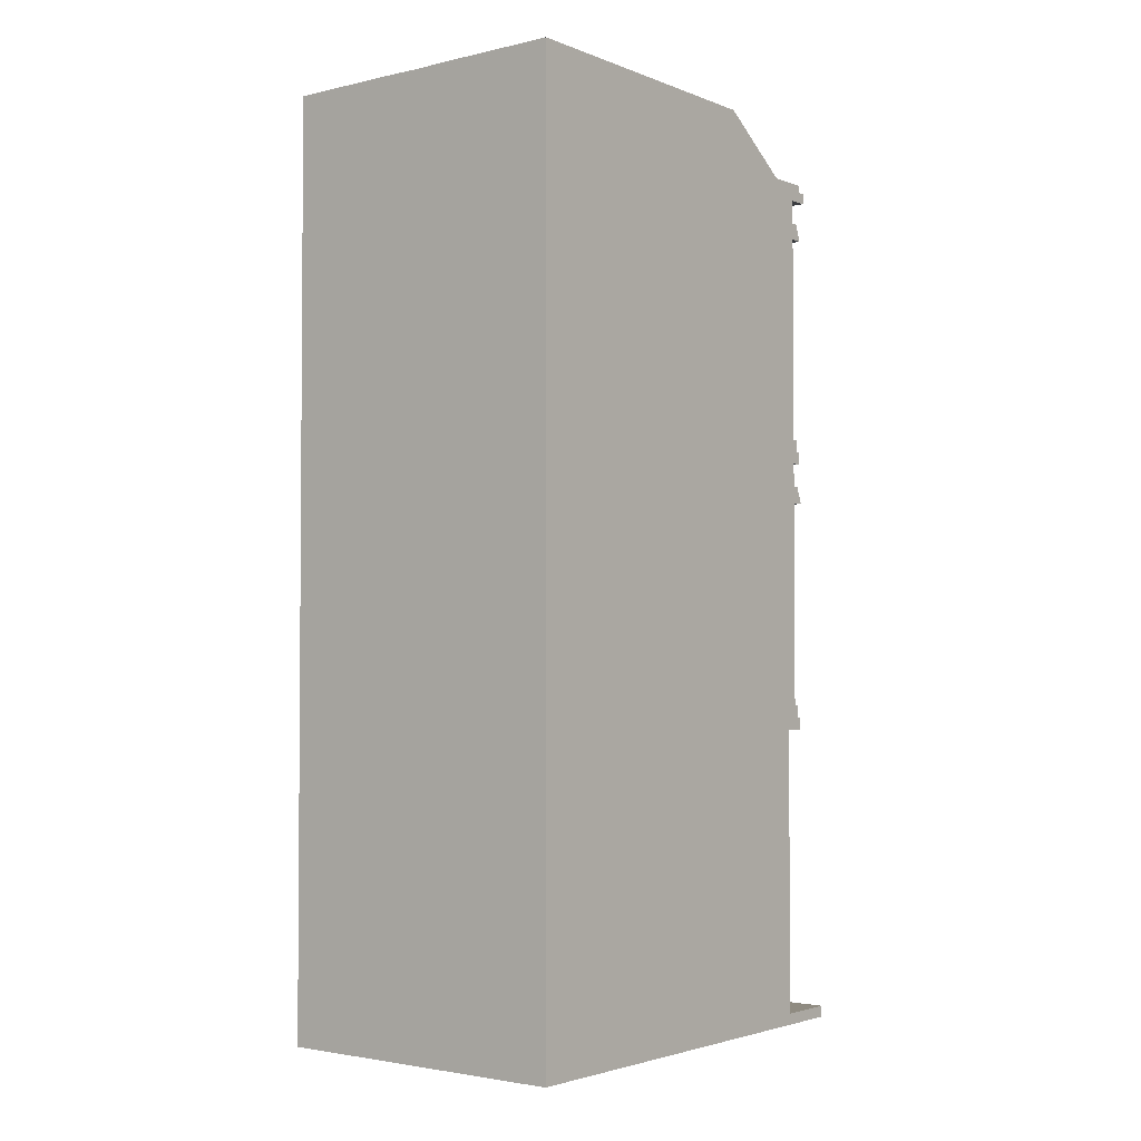
<metadata>
{"format":"obj","ext":"obj","renderer":"f3d","projection":"perspective","resolution":1024,"background":"white","views":[{"elev":-2.6,"azim":-141.7,"up":"+Y"}]}
</metadata>
<code>
g default
v -1.347 7.476 1.392
v -1.347 7.476 -1.934
v -1.347 0 1.392
v -1.347 0 -1.934
g W1 CB_05
f 1 2 4 3
g default
v -1.173 5.055 1.556
v 1.173 5.055 1.556
v -1.173 7.476 1.556
v 1.173 7.476 1.556
v 0 5.055 1.556
v 0 7.476 1.556
v -0.9819 5.055 1.556
v -0.9819 7.476 1.556
v 0.9819 5.055 1.556
v 0.9819 7.476 1.556
v -1.173 7.222 1.556
v -0.9819 7.222 1.556
v 0 7.222 1.556
v 0.9819 7.222 1.556
v 1.173 7.222 1.556
v -1.173 5.272 1.556
v -0.9819 5.272 1.556
v 0 5.272 1.556
v 0.9819 5.272 1.556
v 1.173 5.272 1.556
v -1.173 5.055 1.752
v -0.9819 5.055 1.752
v 0 5.055 1.752
v 0.9819 5.055 1.752
v 1.173 5.055 1.752
v -1.173 5.164 1.556
v -1.173 5.164 1.752
v -0.9819 5.164 1.752
v 0 5.164 1.752
v 0.9819 5.164 1.752
v 1.173 5.164 1.752
v 1.173 5.164 1.556
v -1.173 5.164 1.707
v -0.9819 5.164 1.707
v -0.9819 5.272 1.707
v -1.173 5.272 1.707
v 0 5.272 1.707
v 0 5.164 1.707
v 0.9819 5.272 1.707
v 0.9819 5.164 1.707
v 1.173 5.272 1.707
v 1.173 5.164 1.707
v -0.7855 7.476 1.556
v -0.7855 7.222 1.556
v -0.7855 5.272 1.556
v -0.7855 5.272 1.707
v -0.7855 5.164 1.707
v -0.7855 5.164 1.752
v -0.7855 5.055 1.752
v -0.7855 5.055 1.556
v 0.7855 7.476 1.556
v 0.7855 7.222 1.556
v 0.7855 5.272 1.556
v 0.7855 5.272 1.707
v 0.7855 5.164 1.707
v 0.7855 5.164 1.752
v 0.7855 5.055 1.752
v 0.7855 5.055 1.556
v -0.4456 7.476 1.556
v -0.4456 7.222 1.556
v -0.4456 5.272 1.556
v -0.4456 5.272 1.707
v -0.4456 5.164 1.707
v -0.4456 5.164 1.752
v -0.4456 5.055 1.752
v -0.4456 5.055 1.556
v 0.4456 7.476 1.556
v 0.4456 7.222 1.556
v 0.4456 5.272 1.556
v 0.4456 5.272 1.707
v 0.4456 5.164 1.707
v 0.4456 5.164 1.752
v 0.4456 5.055 1.752
v 0.4456 5.055 1.556
v -0.1772 7.476 1.556
v -0.1772 7.222 1.556
v -0.1772 5.272 1.556
v -0.1772 5.272 1.707
v -0.1772 5.164 1.707
v -0.1772 5.164 1.752
v -0.1772 5.055 1.752
v -0.1772 5.055 1.556
v 0.1772 7.476 1.556
v 0.1772 7.222 1.556
v 0.1772 5.272 1.556
v 0.1772 5.272 1.707
v 0.1772 5.164 1.707
v 0.1772 5.164 1.752
v 0.1772 5.055 1.752
v 0.1772 5.055 1.556
v -0.1772 7.222 1.458
v -0.1772 5.272 1.458
v 0 5.272 1.458
v -0 7.222 1.458
v 0.1772 5.272 1.458
v 0.1772 7.222 1.458
v 0.4456 7.222 1.458
v 0.4456 5.272 1.458
v 0.7855 5.272 1.458
v 0.7855 7.222 1.458
v -0.7855 7.222 1.458
v -0.7855 5.272 1.458
v -0.4456 5.272 1.458
v -0.4456 7.222 1.458
v -1.173 5.055 1.707
v 1.173 5.055 1.707
v -1.173 5.055 1.392
v -0.9819 5.055 1.392
v -1.173 5.164 1.392
v 1.173 5.055 1.392
v 1.173 5.164 1.392
v -1.173 7.476 1.392
v -0.9819 7.476 1.392
v 0 7.476 1.392
v 0.1772 7.476 1.392
v 0 5.055 1.392
v 0.1772 5.055 1.392
v -0.7855 7.476 1.392
v 0.9819 5.055 1.392
v 0.9819 7.476 1.392
v 1.173 7.476 1.392
v -0.7855 5.055 1.392
v -1.173 7.222 1.392
v 1.173 7.222 1.392
v -1.173 5.272 1.392
v 1.173 5.272 1.392
v -0.4456 7.476 1.392
v -0.4456 5.055 1.392
v 0.7855 7.476 1.392
v 0.7855 5.055 1.392
v -0.1772 7.476 1.392
v -0.1772 5.055 1.392
v 0.4456 7.476 1.392
v 0.4456 5.055 1.392
g CB_05 F3_03
f 15 16 12 7
f 14 55 56 18
f 10 79 80 17
f 14 18 19 8
f 20 21 16 15
f 95 96 97 98
f 56 57 23 18
f 19 18 23 24
f 37 38 39 40
f 82 83 42 41
f 58 59 44 43
f 45 43 44 46
f 5 11 26 25 109
f 85 86 9 27
f 61 62 13 28
f 13 6 110 29 28
f 31 37 109 25
f 25 26 32 31
f 84 85 27 33
f 60 61 28 34
f 35 34 28 29
f 6 36 46 110
f 31 32 38 37
f 83 84 33 42
f 59 60 34 44
f 34 35 46 44
f 37 40 20 30
f 45 46 36 24
f 40 39 21 20
f 81 82 41 22
f 57 58 43 23
f 43 45 24 23
f 48 47 12 16
f 16 21 49 48
f 21 39 50 49
f 39 38 51 50
f 38 32 52 51
f 32 26 53 52
f 26 11 54 53
f 56 55 71 72
f 101 102 103 104
f 73 74 58 57
f 74 75 59 58
f 75 76 60 59
f 76 77 61 60
f 77 78 62 61
f 64 63 47 48
f 105 106 107 108
f 49 50 66 65
f 50 51 67 66
f 51 52 68 67
f 52 53 69 68
f 53 54 70 69
f 72 71 87 88
f 88 89 73 72
f 89 90 74 73
f 90 91 75 74
f 91 92 76 75
f 92 93 77 76
f 93 94 78 77
f 80 79 63 64
f 64 65 81 80
f 65 66 82 81
f 66 67 83 82
f 67 68 84 83
f 68 69 85 84
f 69 70 86 85
f 88 87 10 17
f 98 97 99 100
f 22 41 90 89
f 41 42 91 90
f 42 33 92 91
f 33 27 93 92
f 27 9 94 93
f 80 81 96 95
f 81 22 97 96
f 17 80 95 98
f 22 89 99 97
f 89 88 100 99
f 88 17 98 100
f 72 73 102 101
f 73 57 103 102
f 57 56 104 103
f 56 72 101 104
f 48 49 106 105
f 49 65 107 106
f 65 64 108 107
f 64 48 105 108
f 109 37 30 5
f 110 46 35 29
f 11 5 111 112
f 5 30 113 111
f 36 6 114 115
f 7 12 117 116
f 10 87 119 118
f 94 9 120 121
f 12 47 122 117
f 6 13 123 114
f 14 8 125 124
f 54 11 112 126
f 15 7 116 127
f 8 19 128 125
f 20 15 127 129
f 19 24 130 128
f 30 20 129 113
f 24 36 115 130
f 47 63 131 122
f 70 54 126 132
f 55 14 124 133
f 13 62 134 123
f 63 79 135 131
f 86 70 132 136
f 71 55 133 137
f 62 78 138 134
f 79 10 118 135
f 9 86 136 120
f 87 71 137 119
f 78 94 121 138
g default
v -1.347 7.476 1.767
v 1.347 7.476 1.767
v -1.347 7.633 1.767
v 1.347 7.633 1.767
v 0 7.476 1.767
v 0 7.633 1.767
v -0.7352 7.476 1.767
v -0.7352 7.633 1.767
v 0.7352 7.476 1.767
v 0.7352 7.633 1.767
v -1.347 7.633 1.392
v -1.347 7.476 1.392
v -0.7352 7.476 1.392
v 0.7352 7.476 1.392
v 1.347 7.476 1.392
v 1.347 7.633 1.392
v 0.7352 7.633 1.392
v 0 7.633 1.392
v -0.7352 7.633 1.392
v -1.347 7.476 0.6966
v -1.347 8.111 0.6966
v -0.2503 8.111 0.6966
v 0 8.111 0.6966
v 0.2503 8.111 0.6966
v 1.347 8.111 0.6966
v 1.347 7.476 0.6966
v 0 8.121 1.392
v 0 7.476 -1.934
v 0 8.121 -1.934
v 0.2503 8.125 -1.934
v 0.2503 7.476 -1.934
v -1.347 8.125 -1.934
v -0.2503 8.125 -1.934
v -0.2503 7.476 -1.934
v -1.347 7.476 -1.934
v 1.347 8.125 -1.934
v 1.347 7.476 -1.934
v -1.347 7.57 1.767
v -1.347 7.57 1.392
v -1.347 7.57 0.6966
v -1.347 7.57 -1.934
v -0.2503 7.57 -1.934
v 0 7.57 -1.934
v 0.2503 7.57 -1.934
v 1.347 7.57 -1.934
v 1.347 7.57 0.6966
v 1.347 7.57 1.392
v 1.347 7.57 1.767
v 0.7352 7.57 1.767
v 0 7.57 1.767
v -0.7352 7.57 1.767
v 0.7352 7.57 1.842
v 0 7.57 1.842
v 0 7.476 1.842
v 0.7352 7.476 1.842
v -1.347 7.476 1.842
v -0.7352 7.476 1.842
v -0.7352 7.57 1.842
v -1.347 7.57 1.842
v 1.347 7.57 1.842
v 1.347 7.476 1.842
v -1.347 7.633 1.661
v -1.347 7.57 1.661
v -1.347 7.476 1.661
v -0.7352 7.476 1.661
v 0.7352 7.476 1.661
v 1.347 7.476 1.661
v 1.347 7.57 1.661
v 1.347 7.633 1.661
v 0.7352 7.633 1.661
v 0 7.633 1.661
v -0.7352 7.633 1.661
g CB_05 TopRoof
f 190 191 192 193
f 208 209 144 148
f 166 181 182 169
f 202 203 145 139
f 140 205 206 186
f 176 201 202 139
f 179 180 172 173
f 141 146 210 200
f 194 195 196 197
f 191 196 195 192
f 209 210 146 144
f 172 180 181 166
f 145 203 204 147 143
f 198 190 193 199
f 207 208 148 142
f 169 182 183 175
f 147 204 205 140
f 173 158 178 179
f 177 178 158 150
f 149 157 160 159
f 161 160 157 165
f 162 161 165 155
f 163 162 155 154
f 184 185 153 164
f 157 156 165
f 156 155 165
f 162 168 167 161
f 160 171 170 159
f 161 167 171 160
f 163 174 168 162
f 164 175 183 184
f 200 201 176 141
f 159 178 177 149
f 178 159 170 179
f 170 171 180 179
f 181 180 171 167
f 182 181 167 168
f 183 182 168 174
f 183 174 163 184
f 154 185 184 163
f 186 206 207 142
f 148 187 186 142
f 144 188 187 148
f 146 189 188 144
f 176 189 146 141
f 187 188 191 190
f 143 147 193 192
f 139 145 195 194
f 189 176 197 196
f 176 139 194 197
f 188 189 196 191
f 145 143 192 195
f 186 187 190 198
f 147 140 199 193
f 140 186 198 199
f 149 177 201 200
f 202 201 177 150
f 150 151 203 202
f 204 203 151 152
f 205 204 152 153
f 206 205 153 185
f 207 206 185 154
f 154 155 208 207
f 155 156 209 208
f 156 157 210 209
f 200 210 157 149
g default
v -1.347 7.476 -1.934
v 1.347 7.476 -1.934
v -1.347 0 -1.934
v 1.347 0 -1.934
g CB_05 W3
f 211 212 214 213
g default
v -1.173 4.695 1.556
v -0.9819 4.695 1.556
v 0 4.695 1.556
v 0.9819 4.695 1.556
v 1.173 4.695 1.556
v -0.1964 4.695 1.556
v 0.1964 4.695 1.556
v 0.6048 4.907 1.556
v -0.6048 4.907 1.556
v -1.173 4.843 1.556
v -0.9819 4.843 1.556
v -0.6048 5.055 1.556
v -0.1964 4.843 1.556
v 0 4.843 1.556
v 0.1964 4.843 1.556
v 0.6048 5.055 1.556
v 0.9819 4.843 1.556
v 1.173 4.843 1.556
v -1.173 4.695 1.661
v -0.9819 4.695 1.661
v -0.9819 4.843 1.661
v -1.173 4.843 1.661
v -0.6048 4.907 1.661
v -0.6048 5.055 1.661
v -0.1964 4.695 1.661
v -0.1964 4.843 1.661
v 0 4.843 1.661
v 0 4.695 1.661
v 0.1964 4.695 1.661
v 0.1964 4.843 1.661
v 0.6048 4.907 1.661
v 0.6048 5.055 1.661
v 0.9819 4.843 1.661
v 0.9819 4.695 1.661
v 1.173 4.843 1.661
v 1.173 4.695 1.661
v -1.173 4.695 1.778
v -0.9819 4.695 1.778
v -0.9819 4.843 1.72
v -1.173 4.843 1.72
v -0.1964 4.843 1.72
v 0 4.843 1.72
v -0.1964 4.695 1.778
v 0 4.695 1.778
v 0.1964 4.695 1.778
v 0.1964 4.843 1.72
v 0.9819 4.843 1.72
v 1.173 4.843 1.72
v 0.9819 4.695 1.778
v 1.173 4.695 1.778
g CB_05 F2_01w
f 251 252 253 254
f 235 234 237 238
f 238 237 239 240
f 256 255 257 258
f 259 260 256 258
f 244 243 245 246
f 246 245 248 247
f 262 261 263 264
f 215 216 234 233
f 225 224 236 235
f 224 215 233 236
f 234 216 223 237
f 235 238 226 225
f 237 223 220 239
f 238 240 227 226
f 228 227 240 241
f 220 217 242 239
f 229 228 241 244
f 217 221 243 242
f 243 221 222 245
f 244 246 230 229
f 245 222 218 248
f 246 247 231 230
f 232 231 247 249
f 218 219 250 248
f 219 232 249 250
f 233 234 252 251
f 234 235 253 252
f 235 236 254 253
f 236 233 251 254
f 241 240 255 256
f 240 239 257 255
f 239 242 258 257
f 243 244 260 259
f 244 241 256 260
f 242 243 259 258
f 249 247 261 262
f 247 248 263 261
f 248 250 264 263
f 250 249 262 264
g default
v 1.347 7.476 -1.934
v 1.347 7.476 1.392
v 1.347 0 -1.934
v 1.347 0 1.392
g CB_05 W2
f 265 266 268 267
g default
v -1.347 0 1.556
v 1.347 0 1.556
v -1.347 2.634 1.556
v 1.347 2.634 1.556
v 0 2.634 1.556
v -1.077 2.634 1.556
v 1.077 2.634 1.556
v -1.347 2.371 1.556
v -1.077 2.371 1.556
v 0 2.371 1.556
v 1.077 2.371 1.556
v 1.347 2.371 1.556
v -1.347 0.09799 1.556
v -1.077 0.09799 1.556
v 0 0.09799 1.556
v 1.077 0.09799 1.556
v 1.347 0.09799 1.556
v -1.077 2.371 1.472
v 0 2.371 1.472
v -1.077 0.09799 1.472
v 0 0.09799 1.472
v 1.077 2.371 1.472
v 1.077 0.09799 1.472
v -1.347 0 1.392
v -1.347 0.09799 1.392
v 1.347 0 1.392
v 1.347 0.09799 1.392
v -1.347 2.634 1.392
v -1.077 2.634 1.392
v 0 2.634 1.392
v 1.077 2.634 1.392
v 1.347 2.634 1.392
v -1.347 2.371 1.392
v 1.347 2.371 1.392
v -1.347 0 2.093
v -1.077 0 2.093
v -1.077 0.09799 2.093
v -1.347 0.09799 2.093
v 0 0.09799 2.093
v 0 0 2.093
v 1.077 0.09799 2.093
v 1.077 0 2.093
v 1.347 0.09799 2.093
v 1.347 0 2.093
g CB_05 F1_01
f 276 277 274 271
f 273 278 279 275
f 274 277 278 273
f 275 279 280 272
f 281 282 277 276
f 287 286 288 289
f 290 287 289 291
f 280 279 284 285
f 303 304 305 306
f 307 305 304 308
f 309 307 308 310
f 311 309 310 312
f 278 277 286 287
f 277 282 288 286
f 282 283 289 288
f 279 278 287 290
f 283 284 291 289
f 284 279 290 291
f 269 281 293 292
f 285 270 294 295
f 271 274 297 296
f 273 275 299 298
f 274 273 298 297
f 275 272 300 299
f 276 271 296 301
f 272 280 302 300
f 281 276 301 293
f 280 285 295 302
f 282 281 306 305
f 281 269 303 306
f 283 282 305 307
f 284 283 307 309
f 285 284 309 311
f 270 285 311 312
g default
v 1.173 2.634 1.661
v 1.347 2.634 1.661
v 1.173 5.055 1.661
v 1.347 5.055 1.661
v 1.173 5.055 1.392
v 1.347 5.055 1.392
v 1.173 2.634 1.392
v 1.347 2.634 1.392
v 1.347 4.695 1.392
v 1.347 4.695 1.661
v 1.173 4.695 1.661
v 1.173 4.695 1.392
v 1.173 4.843 1.392
v 1.173 4.843 1.661
v 1.347 4.843 1.661
v 1.347 4.843 1.392
v 1.347 2.853 1.392
v 1.347 2.853 1.661
v 1.173 2.853 1.661
v 1.173 2.853 1.392
v 1.347 2.745 1.392
v 1.347 2.745 1.661
v 1.173 2.745 1.661
v 1.173 2.745 1.392
v 1.173 2.634 1.708
v 1.347 2.634 1.708
v 1.347 2.745 1.708
v 1.173 2.745 1.708
v 1.347 2.853 1.708
v 1.173 2.853 1.708
v 1.173 2.634 1.752
v 1.347 2.634 1.752
v 1.347 2.745 1.752
v 1.173 2.745 1.752
v 1.347 4.695 1.778
v 1.173 4.695 1.778
v 1.347 4.843 1.72
v 1.173 4.843 1.72
g CB_05 F2_2_01
f 345 344 338 339
f 315 316 318 317
f 319 320 314 313
f 314 320 333 334
f 319 313 335 336
f 327 328 318 316
f 326 327 316 315
f 325 326 315 317
f 324 323 326 325
f 348 347 349 350
f 322 321 328 327
f 330 329 321 322
f 331 330 322 323
f 332 331 323 324
f 334 333 329 330
f 340 339 341 342
f 336 335 331 332
f 313 314 338 337
f 314 334 339 338
f 335 313 337 340
f 334 330 341 339
f 330 331 342 341
f 331 335 340 342
f 337 338 344 343
f 339 340 346 345
f 340 337 343 346
f 323 322 347 348
f 322 327 349 347
f 327 326 350 349
f 326 323 348 350
f 345 346 343 344
g default
v -1.173 2.634 1.556
v 1.173 2.634 1.556
v -1.173 5.055 1.556
v 1.173 5.055 1.556
v 0 2.634 1.556
v 0 5.055 1.556
v -0.6048 2.634 1.556
v -0.6048 5.055 1.556
v 0.6048 2.634 1.556
v 0.6048 5.055 1.556
v -0.9819 2.634 1.556
v -0.9819 5.055 1.556
v 0.9819 2.634 1.556
v 0.9819 5.055 1.556
v -0.1964 2.634 1.556
v -0.1964 5.055 1.556
v 0.1964 2.634 1.556
v 0.1964 5.055 1.556
v -1.173 4.695 1.556
v -0.9819 4.695 1.556
v -0.6048 4.907 1.556
v -0.1964 4.695 1.556
v 0 4.695 1.556
v 0.1964 4.695 1.556
v 0.6048 4.907 1.556
v 0.9819 4.695 1.556
v 1.173 4.695 1.556
v -1.173 2.851 1.556
v -0.9819 2.851 1.556
v -0.6048 2.851 1.556
v -0.1964 2.851 1.556
v 0 2.851 1.556
v 0.1964 2.851 1.556
v 0.6048 2.851 1.556
v 0.9819 2.851 1.556
v 1.173 2.851 1.556
v -1.173 2.634 1.752
v -0.9819 2.634 1.752
v -0.6048 2.634 1.752
v -0.1964 2.634 1.752
v 0 2.634 1.752
v 0.1964 2.634 1.752
v 0.6048 2.634 1.752
v 0.9819 2.634 1.752
v 1.173 2.634 1.752
v -1.173 2.743 1.556
v -1.173 2.743 1.752
v -0.9819 2.743 1.752
v -0.6048 2.743 1.752
v -0.1964 2.743 1.752
v 0 2.743 1.752
v 0.1964 2.743 1.752
v 0.6048 2.743 1.752
v 0.9819 2.743 1.752
v 1.173 2.743 1.752
v 1.173 2.743 1.556
v -1.173 2.743 1.708
v -0.9819 2.743 1.708
v -0.9819 2.851 1.708
v -1.173 2.851 1.708
v -0.6048 2.851 1.708
v -0.6048 2.743 1.708
v -0.1964 2.851 1.708
v -0.1964 2.743 1.708
v 0 2.851 1.708
v 0 2.743 1.708
v 0.1964 2.851 1.708
v 0.1964 2.743 1.708
v 0.6048 2.851 1.708
v 0.6048 2.743 1.708
v 0.9819 2.851 1.708
v 0.9819 2.743 1.708
v 1.173 2.851 1.708
v 1.173 2.743 1.708
v -0.9819 4.695 1.475
v -0.6048 4.907 1.475
v -0.9819 2.851 1.475
v -0.6048 2.851 1.475
v -0.1964 4.695 1.475
v -0.1964 2.851 1.475
v 0.1964 4.695 1.475
v 0.6048 4.907 1.475
v 0.1964 2.851 1.475
v 0.6048 2.851 1.475
v 0.9819 4.695 1.475
v 0.9819 2.851 1.475
v -1.173 2.634 1.708
v 1.173 2.634 1.708
v -1.173 2.634 1.392
v -0.9819 2.634 1.392
v -1.173 2.743 1.392
v 1.173 2.634 1.392
v 1.173 2.743 1.392
v -1.173 5.055 1.392
v -0.9819 5.055 1.392
v 0 2.634 1.392
v 0.1964 2.634 1.392
v 0 5.055 1.392
v 0.1964 5.055 1.392
v -0.6048 2.634 1.392
v -0.1964 2.634 1.392
v -0.6048 5.055 1.392
v -0.1964 5.055 1.392
v 0.6048 2.634 1.392
v 0.9819 2.634 1.392
v 0.6048 5.055 1.392
v 0.9819 5.055 1.392
v 1.173 5.055 1.392
v -1.173 4.695 1.392
v 1.173 4.695 1.392
v -1.173 2.851 1.392
v 1.173 2.851 1.392
g CB_05 F2_01
f 369 370 362 353
f 356 373 374 368
f 358 371 372 366
f 360 375 376 364
f 362 370 371 358
f 364 376 377 354
f 366 372 373 356
f 368 374 375 360
f 378 379 370 369
f 426 425 427 428
f 429 426 428 430
f 373 372 381 382
f 374 373 382 383
f 432 431 433 434
f 435 432 434 436
f 377 376 385 386
f 407 408 409 410
f 411 409 408 412
f 413 411 412 414
f 415 413 414 416
f 417 415 416 418
f 419 417 418 420
f 421 419 420 422
f 423 421 422 424
f 351 361 388 387 437
f 361 357 389 388
f 357 365 390 389
f 365 355 391 390
f 355 367 392 391
f 367 359 393 392
f 359 363 394 393
f 363 352 438 395 394
f 397 407 437 387
f 387 388 398 397
f 399 398 388 389
f 400 399 389 390
f 401 400 390 391
f 402 401 391 392
f 403 402 392 393
f 404 403 393 394
f 405 404 394 395
f 352 406 424 438
f 397 398 408 407
f 398 399 412 408
f 399 400 414 412
f 400 401 416 414
f 401 402 418 416
f 402 403 420 418
f 403 404 422 420
f 404 405 424 422
f 407 410 378 396
f 423 424 406 386
f 410 409 379 378
f 409 411 380 379
f 411 413 381 380
f 413 415 382 381
f 415 417 383 382
f 417 419 384 383
f 419 421 385 384
f 421 423 386 385
f 371 370 425 426
f 370 379 427 425
f 379 380 428 427
f 372 371 426 429
f 380 381 430 428
f 381 372 429 430
f 375 374 431 432
f 374 383 433 431
f 383 384 434 433
f 376 375 432 435
f 384 385 436 434
f 385 376 435 436
f 437 407 396 351
f 438 424 405 395
f 361 351 439 440
f 351 396 441 439
f 406 352 442 443
f 353 362 445 444
f 367 355 446 447
f 356 368 449 448
f 365 357 450 451
f 358 366 453 452
f 363 359 454 455
f 360 364 457 456
f 357 361 440 450
f 362 358 452 445
f 352 363 455 442
f 364 354 458 457
f 355 365 451 446
f 366 356 448 453
f 359 367 447 454
f 368 360 456 449
f 369 353 444 459
f 354 377 460 458
f 378 369 459 461
f 377 386 462 460
f 396 378 461 441
f 386 406 443 462
g default
v 1.173 5.055 1.661
v 1.347 5.055 1.661
v 1.173 7.476 1.661
v 1.347 7.476 1.661
v 1.173 7.476 1.392
v 1.347 7.476 1.392
v 1.173 5.055 1.392
v 1.347 5.055 1.392
v 1.347 7.116 1.392
v 1.347 7.116 1.661
v 1.173 7.116 1.661
v 1.173 7.116 1.392
v 1.173 7.264 1.392
v 1.173 7.264 1.661
v 1.347 7.264 1.661
v 1.347 7.264 1.392
v 1.347 5.274 1.392
v 1.347 5.274 1.661
v 1.173 5.274 1.661
v 1.173 5.274 1.392
v 1.347 5.166 1.392
v 1.347 5.166 1.661
v 1.173 5.166 1.661
v 1.173 5.166 1.392
v 1.173 5.055 1.708
v 1.347 5.055 1.708
v 1.347 5.166 1.708
v 1.173 5.166 1.708
v 1.347 5.274 1.708
v 1.173 5.274 1.708
v 1.173 5.055 1.752
v 1.347 5.055 1.752
v 1.347 5.166 1.752
v 1.173 5.166 1.752
v 1.347 7.116 1.778
v 1.173 7.116 1.778
v 1.347 7.264 1.72
v 1.173 7.264 1.72
g CB_05 F2_2_03
f 495 494 488 489
f 465 466 468 467
f 469 470 464 463
f 464 470 483 484
f 469 463 485 486
f 477 478 468 466
f 476 477 466 465
f 475 476 465 467
f 474 473 476 475
f 498 497 499 500
f 472 471 478 477
f 480 479 471 472
f 481 480 472 473
f 482 481 473 474
f 484 483 479 480
f 490 489 491 492
f 486 485 481 482
f 463 464 488 487
f 464 484 489 488
f 485 463 487 490
f 484 480 491 489
f 480 481 492 491
f 481 485 490 492
f 487 488 494 493
f 489 490 496 495
f 490 487 493 496
f 473 472 497 498
f 472 477 499 497
f 477 476 500 499
f 476 473 498 500
f 495 496 493 494
g default
v -1.347 5.055 1.661
v -1.173 5.055 1.661
v -1.347 7.476 1.661
v -1.173 7.476 1.661
v -1.347 7.476 1.392
v -1.173 7.476 1.392
v -1.347 5.055 1.392
v -1.173 5.055 1.392
v -1.173 7.116 1.392
v -1.173 7.116 1.661
v -1.347 7.116 1.661
v -1.347 7.116 1.392
v -1.347 7.264 1.392
v -1.347 7.264 1.661
v -1.173 7.264 1.661
v -1.173 7.264 1.392
v -1.173 5.274 1.392
v -1.173 5.274 1.661
v -1.347 5.274 1.661
v -1.347 5.274 1.392
v -1.173 5.166 1.392
v -1.173 5.166 1.661
v -1.347 5.166 1.661
v -1.347 5.166 1.392
v -1.347 5.055 1.708
v -1.173 5.055 1.708
v -1.173 5.166 1.708
v -1.347 5.166 1.708
v -1.173 5.274 1.708
v -1.347 5.274 1.708
v -1.347 5.055 1.752
v -1.173 5.055 1.752
v -1.173 5.166 1.752
v -1.347 5.166 1.752
v -1.173 7.116 1.778
v -1.347 7.116 1.778
v -1.173 7.264 1.72
v -1.347 7.264 1.72
g CB_05 F2_2_04
f 533 532 526 527
f 503 504 506 505
f 507 508 502 501
f 502 508 521 522
f 507 501 523 524
f 515 516 506 504
f 514 515 504 503
f 513 514 503 505
f 512 511 514 513
f 536 535 537 538
f 510 509 516 515
f 518 517 509 510
f 519 518 510 511
f 520 519 511 512
f 522 521 517 518
f 528 527 529 530
f 524 523 519 520
f 501 502 526 525
f 502 522 527 526
f 523 501 525 528
f 522 518 529 527
f 518 519 530 529
f 519 523 528 530
f 525 526 532 531
f 527 528 534 533
f 528 525 531 534
f 511 510 535 536
f 510 515 537 535
f 515 514 538 537
f 514 511 536 538
f 533 534 531 532
g default
v -1.347 2.634 1.661
v -1.173 2.634 1.661
v -1.347 5.055 1.661
v -1.173 5.055 1.661
v -1.347 5.055 1.392
v -1.173 5.055 1.392
v -1.347 2.634 1.392
v -1.173 2.634 1.392
v -1.173 4.695 1.392
v -1.173 4.695 1.661
v -1.347 4.695 1.661
v -1.347 4.695 1.392
v -1.347 4.843 1.392
v -1.347 4.843 1.661
v -1.173 4.843 1.661
v -1.173 4.843 1.392
v -1.173 2.853 1.392
v -1.173 2.853 1.661
v -1.347 2.853 1.661
v -1.347 2.853 1.392
v -1.173 2.745 1.392
v -1.173 2.745 1.661
v -1.347 2.745 1.661
v -1.347 2.745 1.392
v -1.347 2.634 1.708
v -1.173 2.634 1.708
v -1.173 2.745 1.708
v -1.347 2.745 1.708
v -1.173 2.853 1.708
v -1.347 2.853 1.708
v -1.347 2.634 1.752
v -1.173 2.634 1.752
v -1.173 2.745 1.752
v -1.347 2.745 1.752
v -1.173 4.695 1.778
v -1.347 4.695 1.778
v -1.173 4.843 1.72
v -1.347 4.843 1.72
g CB_05 F2_2_02
f 571 570 564 565
f 541 542 544 543
f 545 546 540 539
f 540 546 559 560
f 545 539 561 562
f 553 554 544 542
f 552 553 542 541
f 551 552 541 543
f 550 549 552 551
f 574 573 575 576
f 548 547 554 553
f 556 555 547 548
f 557 556 548 549
f 558 557 549 550
f 560 559 555 556
f 566 565 567 568
f 562 561 557 558
f 539 540 564 563
f 540 560 565 564
f 561 539 563 566
f 560 556 567 565
f 556 557 568 567
f 557 561 566 568
f 563 564 570 569
f 565 566 572 571
f 566 563 569 572
f 549 548 573 574
f 548 553 575 573
f 553 552 576 575
f 552 549 574 576
f 571 572 569 570

</code>
